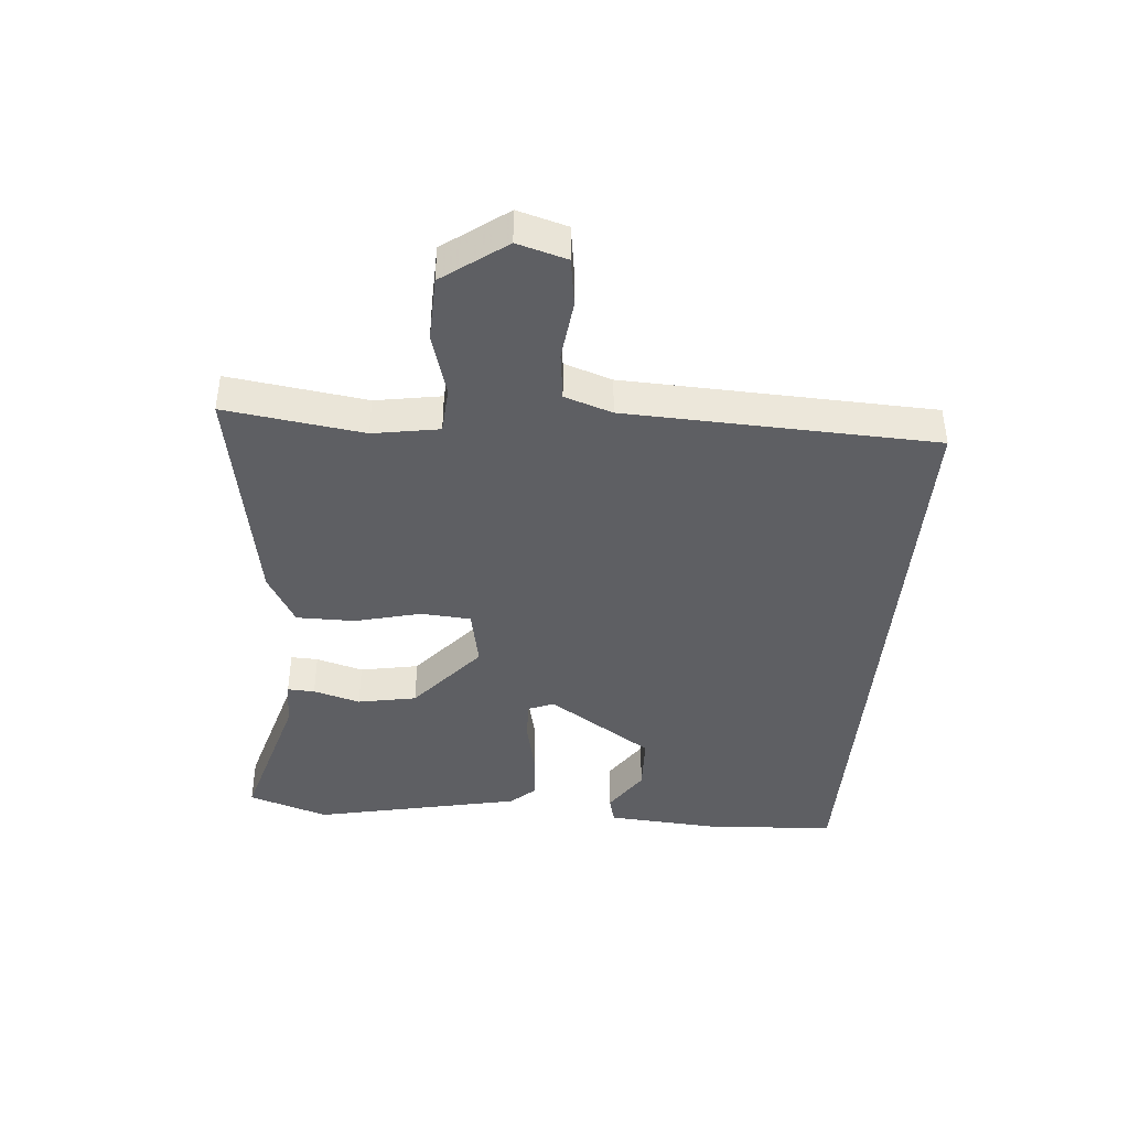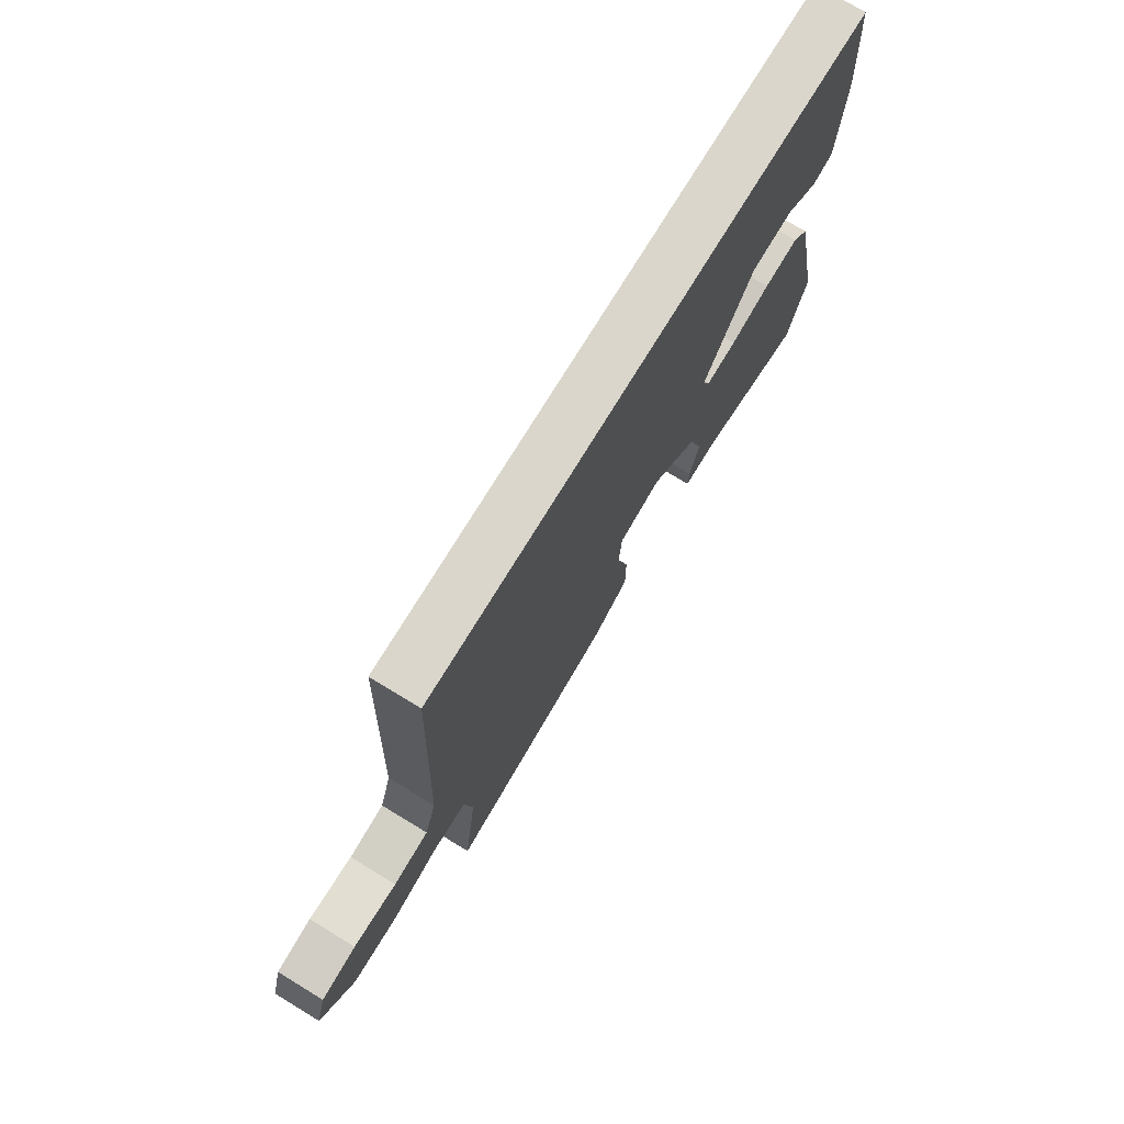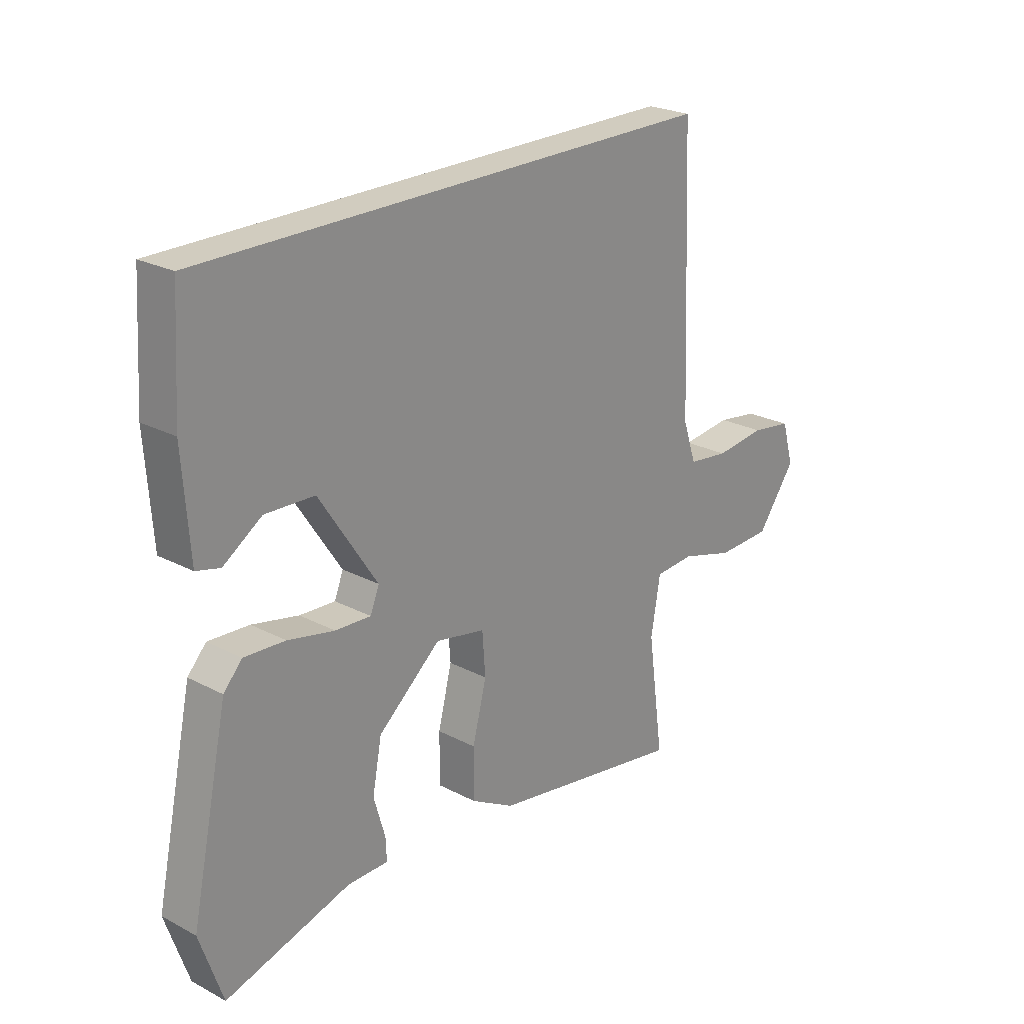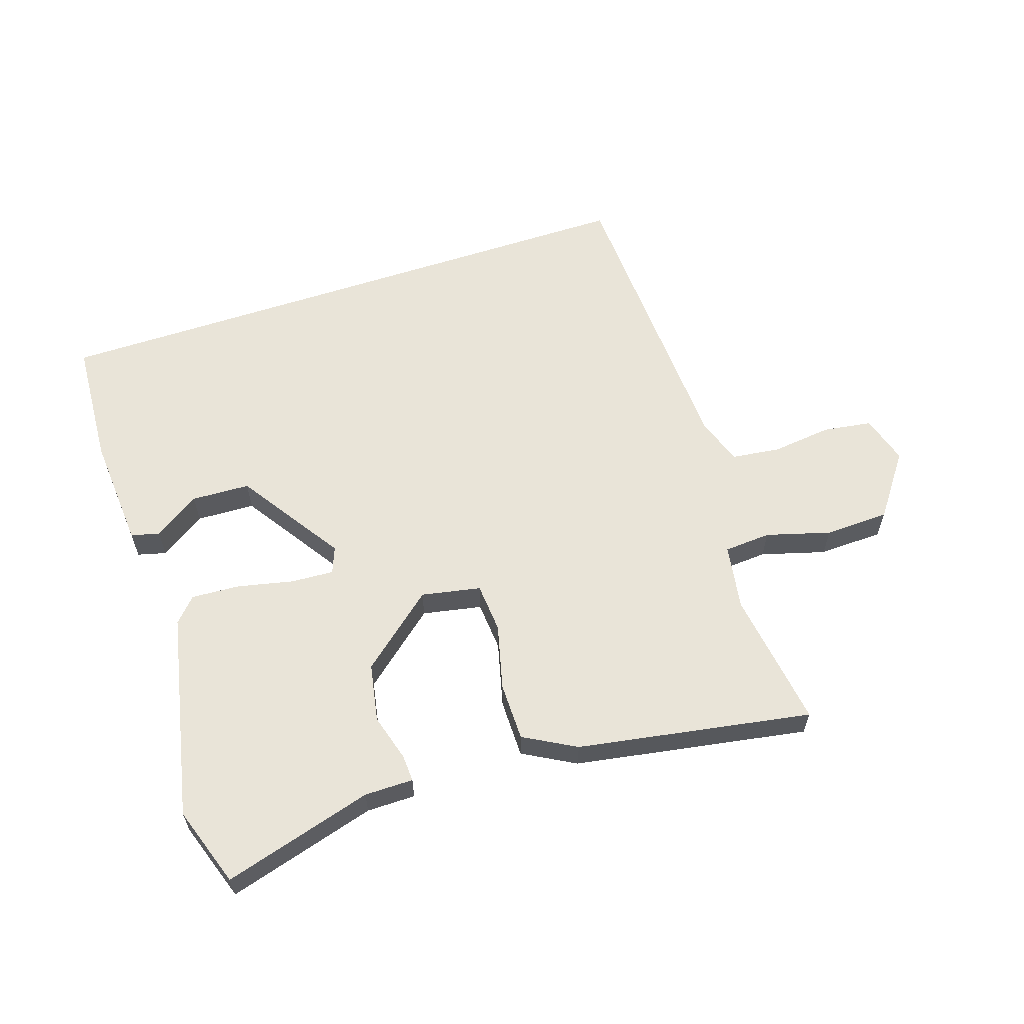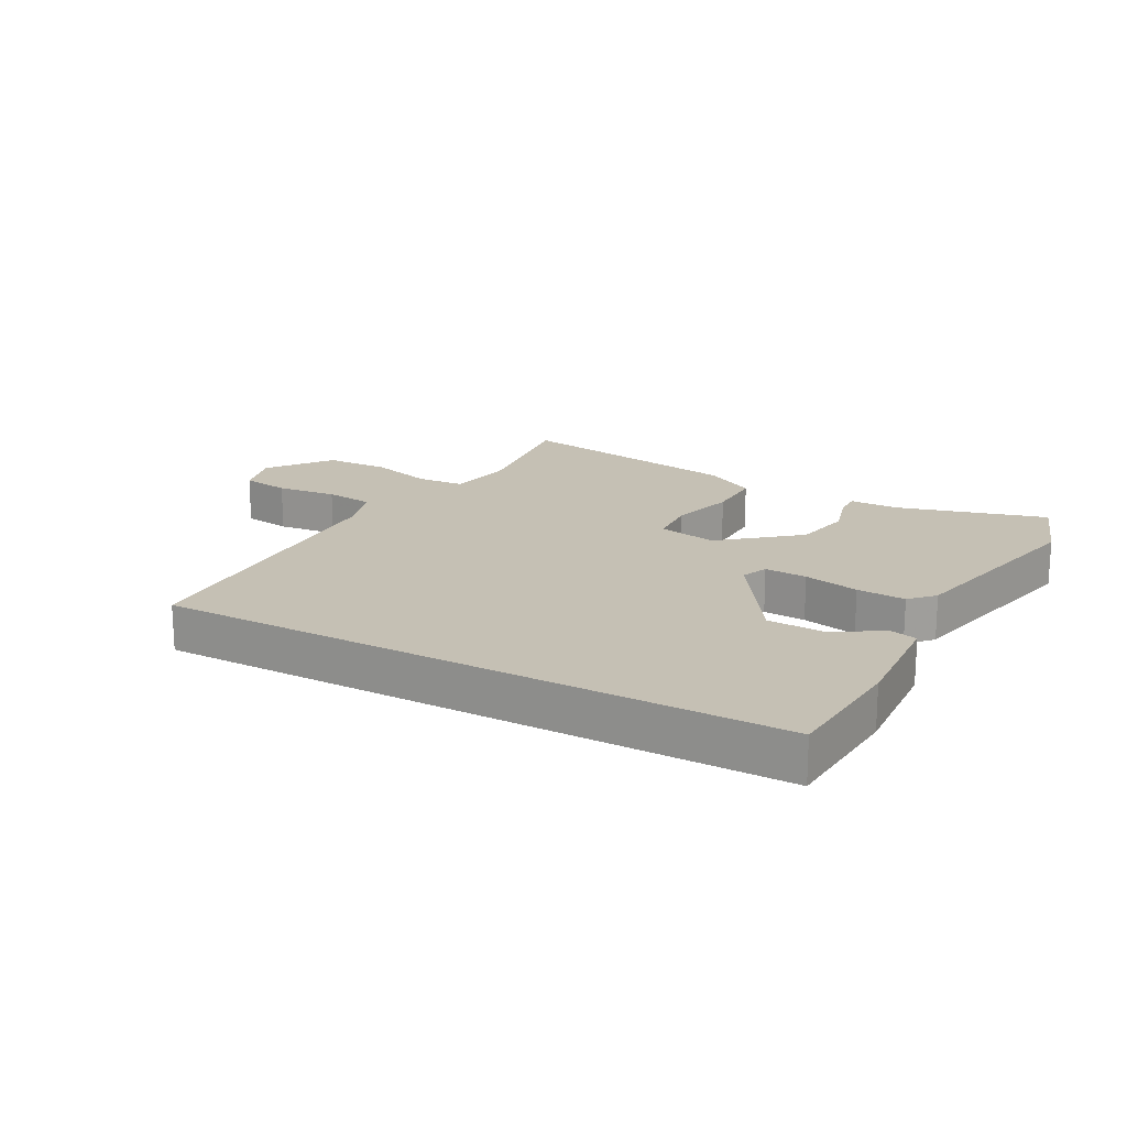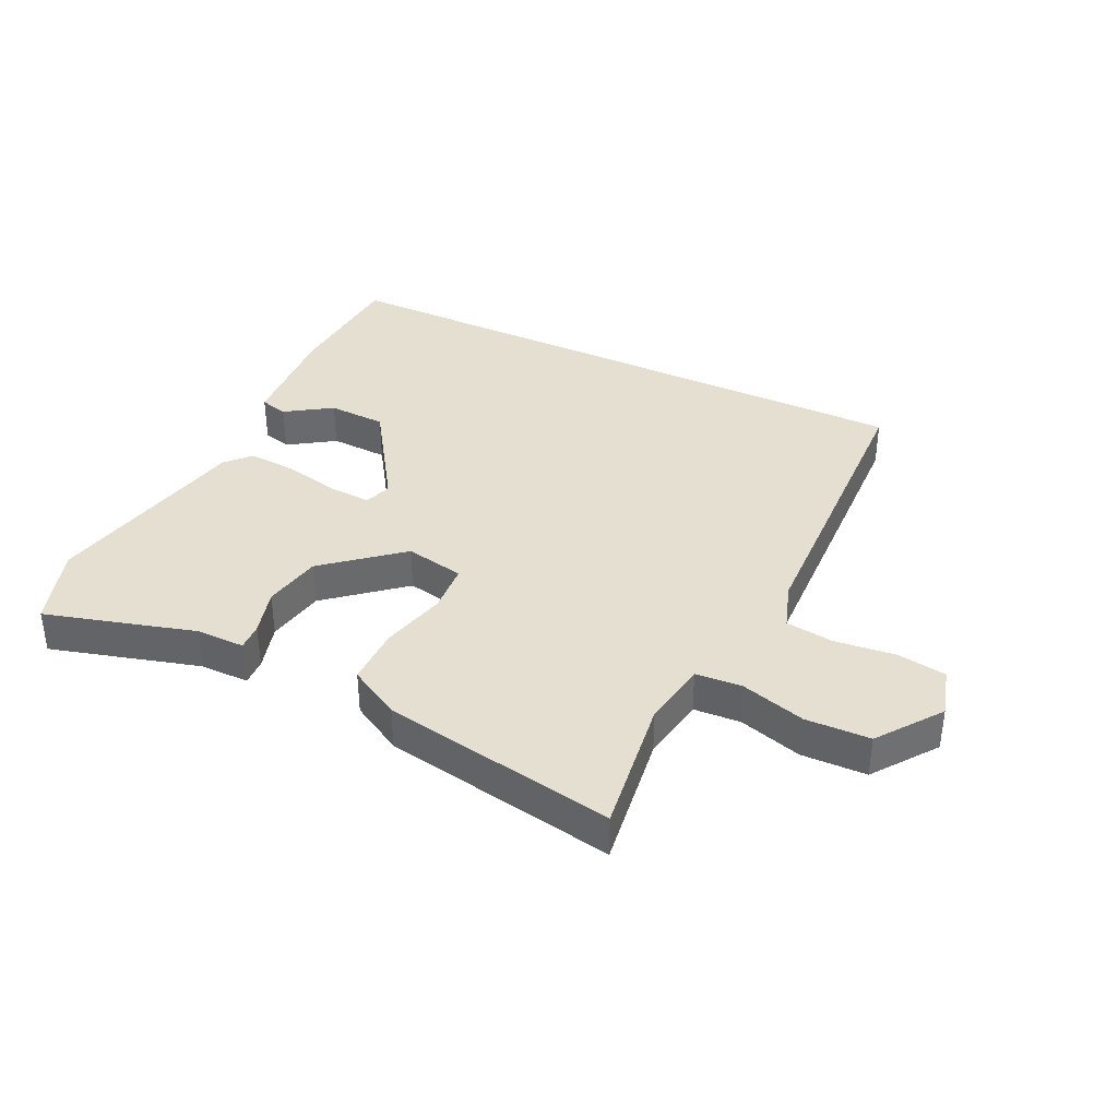
<metadata>
{"format":"obj","ext":"obj","renderer":"f3d","projection":"perspective","resolution":1024,"background":"white","views":[{"elev":-41.6,"azim":-94.9,"up":"+Y"},{"elev":74.0,"azim":-58.7,"up":"+Z"},{"elev":24.0,"azim":131.1,"up":"+Z"},{"elev":60.0,"azim":161.5,"up":"+Y"},{"elev":18.3,"azim":28.9,"up":"+Y"},{"elev":37.3,"azim":-154.4,"up":"+Y"}]}
</metadata>
<code>
v 0.491 0.07 0.5
v 0.504 0.07 0.293
v 0.491 0.07 0.107
v 0.445 0.07 0.095
v 0.371 0.07 0.144
v 0.276 0.07 0.14
v 0.164 0.07 -0.03
v 0.181 0.07 -0.073
v 0.25 0.07 -0.069
v 0.34 0.07 -0.049
v 0.419 0.07 -0.044
v 0.455 0.07 -0.083
v 0.527 0.07 -0.42
v 0.483 0.07 -0.55
v 0.241 0.07 -0.481
v 0.162 0.07 -0.481
v 0.164 0.07 -0.437
v 0.186 0.07 -0.361
v 0.168 0.07 -0.266
v 0.047 0.07 -0.164
v -0.049 0.07 -0.183
v -0.055 0.07 -0.264
v -0.028 0.07 -0.37
v -0.028 0.07 -0.465
v -0.112 0.07 -0.512
v -0.491 0.07 -0.578
v -0.46 0.07 -0.354
v -0.478 0.07 -0.247
v -0.554 0.07 -0.242
v -0.658 0.07 -0.272
v -0.763 0.07 -0.269
v -0.838 0.07 -0.167
v -0.815 0.07 -0.087
v -0.736 0.07 -0.075
v -0.638 0.07 -0.086
v -0.559 0.07 -0.076
v -0.533 0.07 0.001
v -0.513 0.07 0.5
v 0.491 0 0.5
v 0.504 0 0.293
v 0.491 0 0.107
v 0.445 0 0.095
v 0.371 0 0.144
v 0.276 0 0.14
v 0.164 0 -0.03
v 0.181 0 -0.073
v 0.25 0 -0.069
v 0.34 0 -0.049
v 0.419 0 -0.044
v 0.455 0 -0.083
v 0.527 0 -0.42
v 0.483 0 -0.55
v 0.241 0 -0.481
v 0.162 0 -0.481
v 0.164 0 -0.437
v 0.186 0 -0.361
v 0.168 0 -0.266
v 0.047 0 -0.164
v -0.049 0 -0.183
v -0.055 0 -0.264
v -0.028 0 -0.37
v -0.028 0 -0.465
v -0.112 0 -0.512
v -0.491 0 -0.578
v -0.46 0 -0.354
v -0.478 0 -0.247
v -0.554 0 -0.242
v -0.658 0 -0.272
v -0.763 0 -0.269
v -0.838 0 -0.167
v -0.815 0 -0.087
v -0.736 0 -0.075
v -0.638 0 -0.086
v -0.559 0 -0.076
v -0.533 0 0.001
v -0.513 0 0.5
f 37 38 1 2
f 36 37 2
f 33 34 35
f 32 33 35
f 31 32 35
f 30 31 35
f 29 30 35
f 28 29 35 36
f 25 26 27
f 24 25 27
f 23 24 27
f 22 23 27
f 21 22 27 28
f 20 21 28 36
f 15 16 17 18
f 15 18 19
f 14 15 19
f 13 14 19
f 12 13 19
f 11 12 19
f 10 11 19
f 9 10 19
f 8 9 19 20
f 2 3 4 5
f 2 5 6
f 36 2 6
f 7 8 20 36
f 6 7 36
f 40 39 76 75
f 40 75 74
f 73 72 71
f 73 71 70
f 73 70 69
f 73 69 68
f 73 68 67
f 74 73 67 66
f 65 64 63
f 65 63 62
f 65 62 61
f 65 61 60
f 66 65 60 59
f 74 66 59 58
f 56 55 54 53
f 57 56 53
f 57 53 52
f 57 52 51
f 57 51 50
f 57 50 49
f 57 49 48
f 57 48 47
f 58 57 47 46
f 43 42 41 40
f 44 43 40
f 44 40 74
f 74 58 46 45
f 74 45 44
f 1 39 40 2
f 2 40 41 3
f 3 41 42 4
f 4 42 43 5
f 5 43 44 6
f 6 44 45 7
f 7 45 46 8
f 8 46 47 9
f 9 47 48 10
f 10 48 49 11
f 11 49 50 12
f 12 50 51 13
f 13 51 52 14
f 14 52 53 15
f 15 53 54 16
f 16 54 55 17
f 17 55 56 18
f 18 56 57 19
f 19 57 58 20
f 20 58 59 21
f 21 59 60 22
f 22 60 61 23
f 23 61 62 24
f 24 62 63 25
f 25 63 64 26
f 26 64 65 27
f 27 65 66 28
f 28 66 67 29
f 29 67 68 30
f 30 68 69 31
f 31 69 70 32
f 32 70 71 33
f 33 71 72 34
f 34 72 73 35
f 35 73 74 36
f 36 74 75 37
f 37 75 76 38
f 38 76 39 1

</code>
